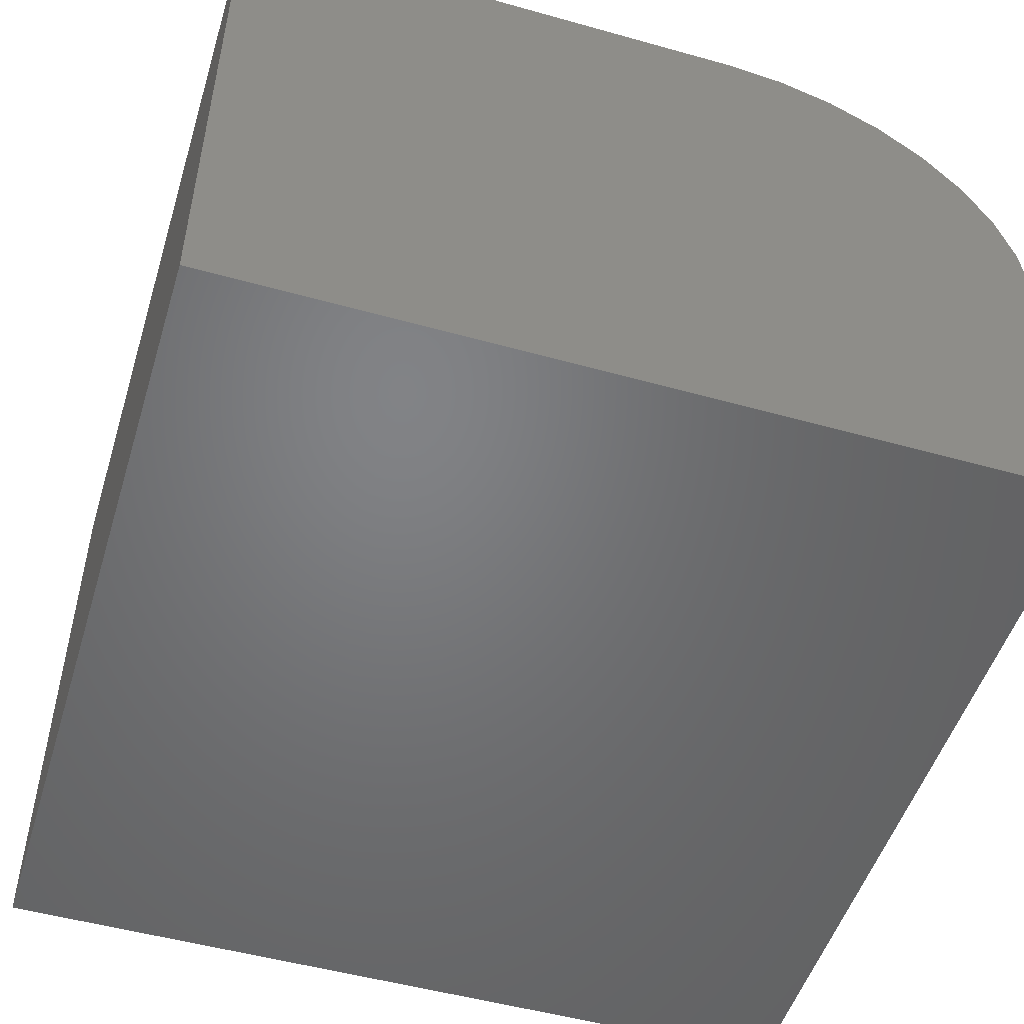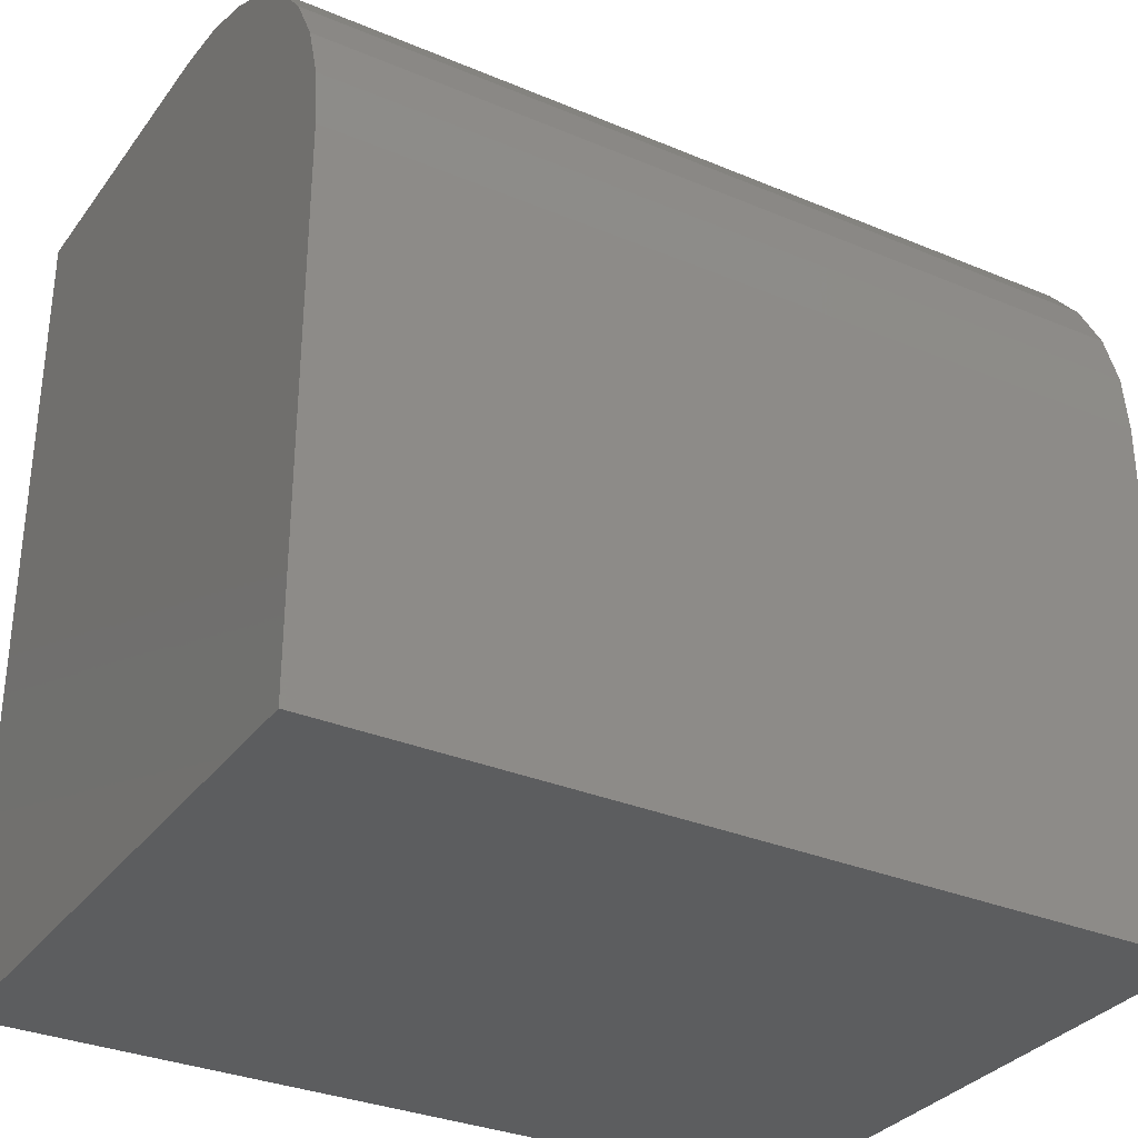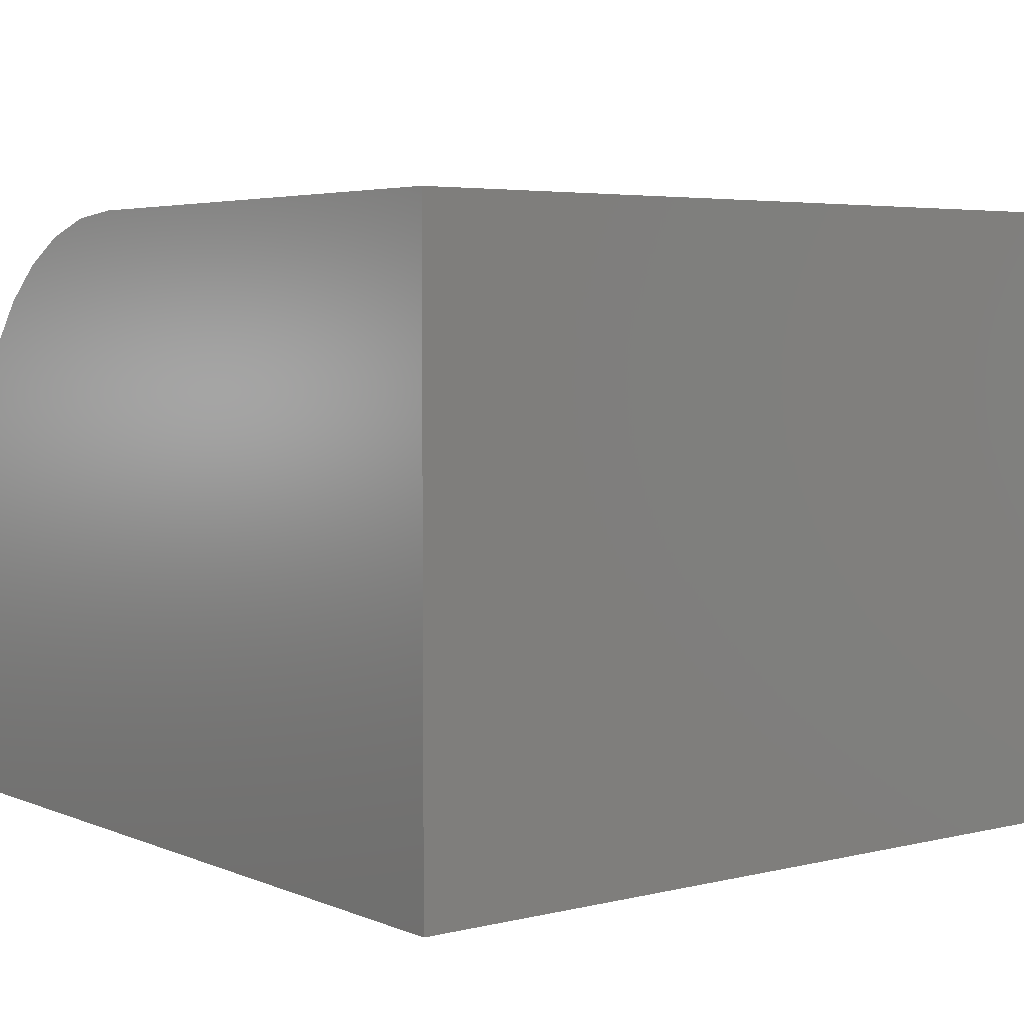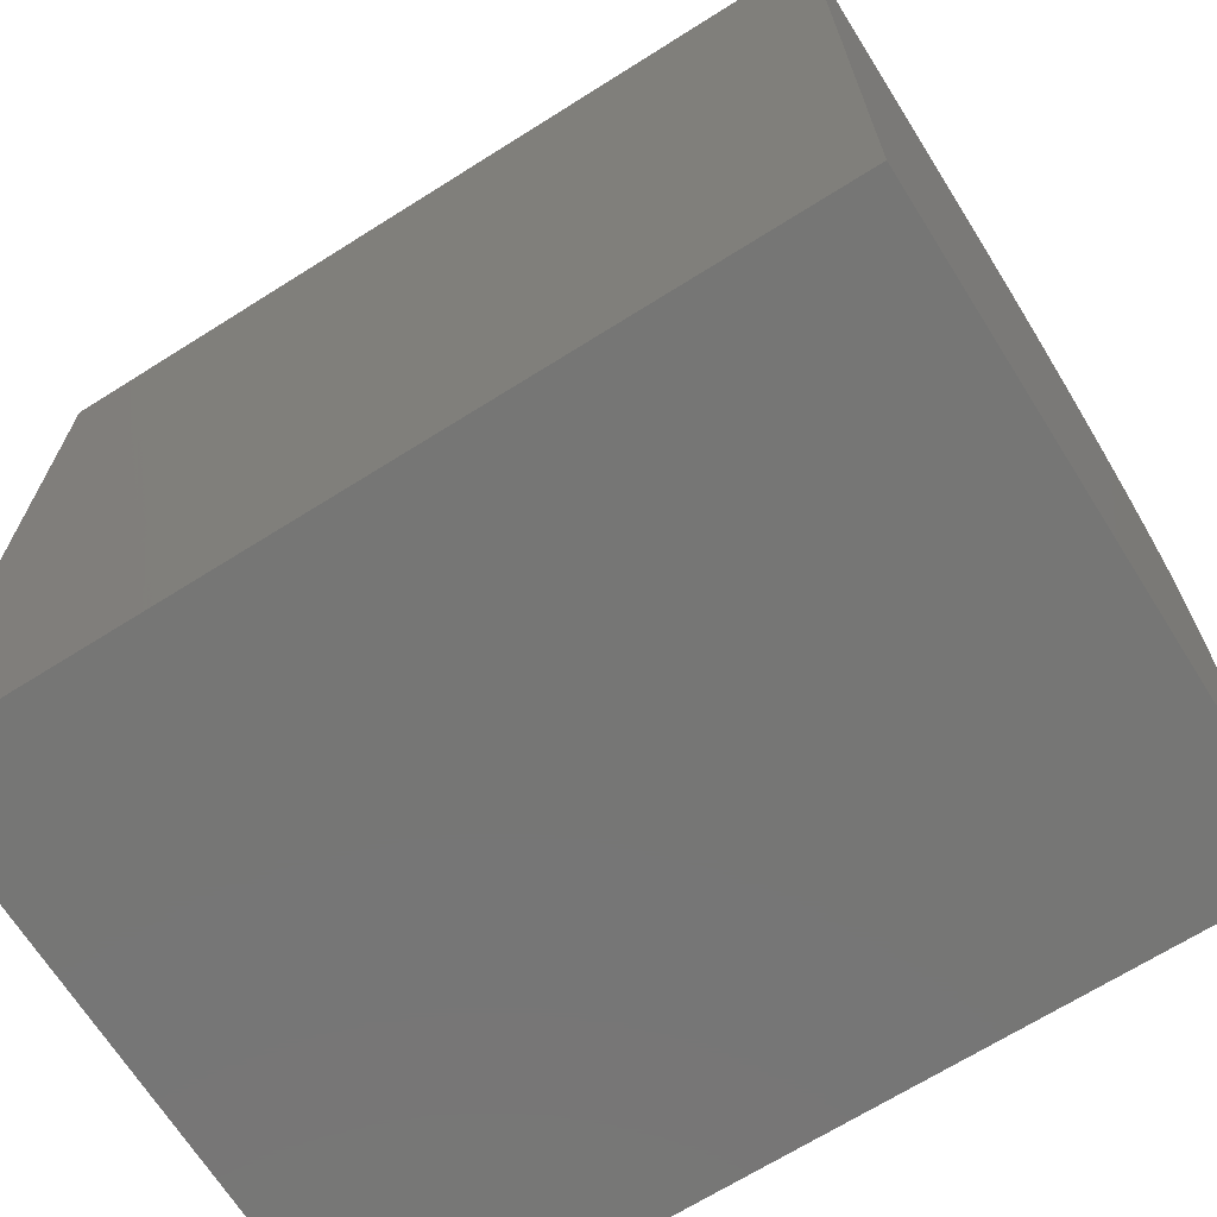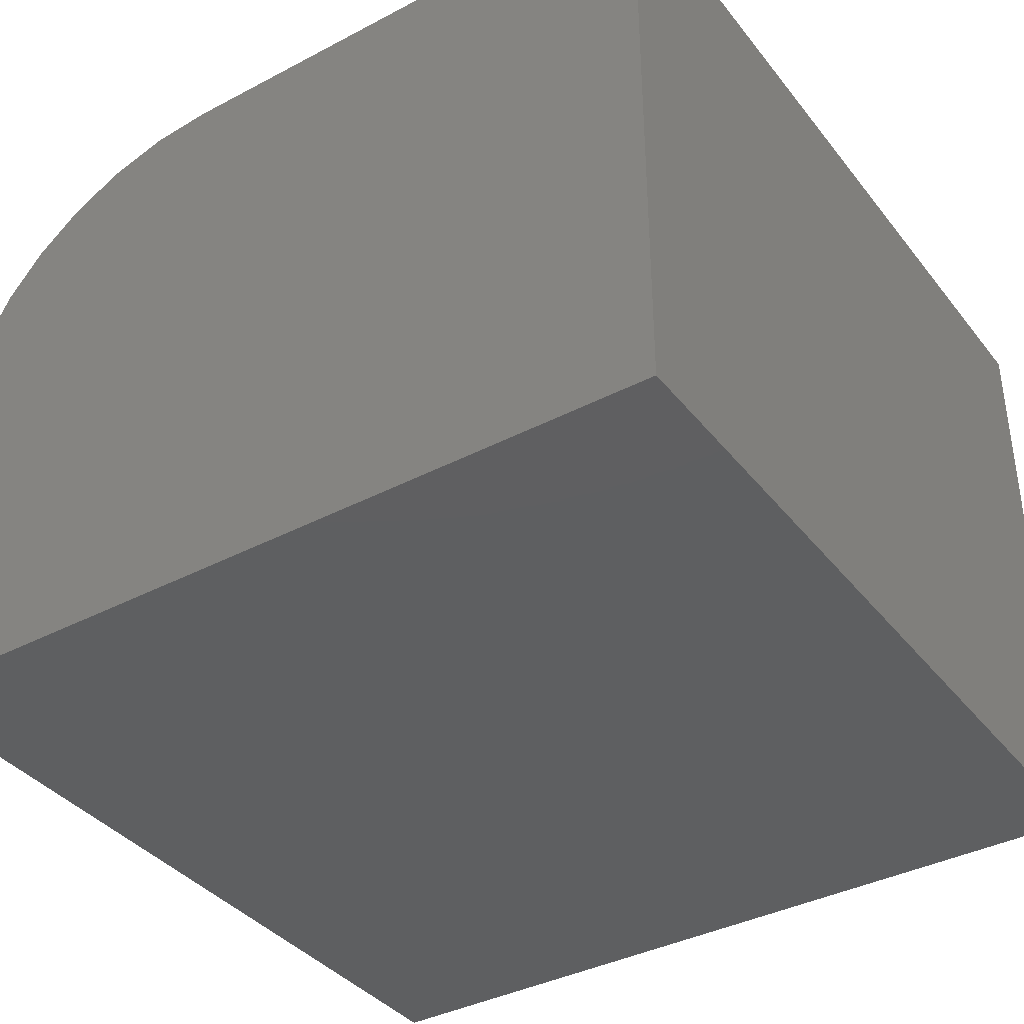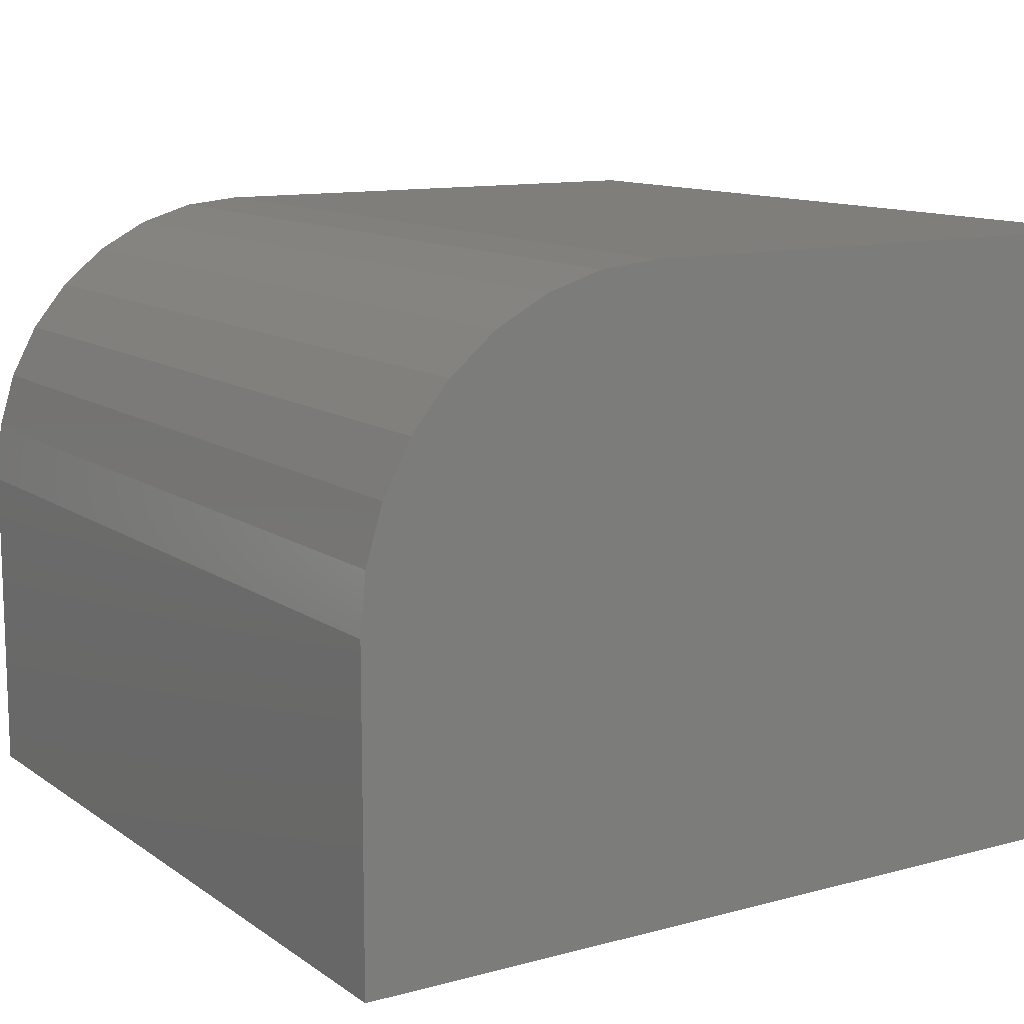
<metadata>
{"format":"stl","ext":"stl","renderer":"f3d","projection":"perspective","resolution":1024,"background":"white","views":[{"elev":-50.8,"azim":73.0,"up":"+Z"},{"elev":-32.2,"azim":-30.4,"up":"+Y"},{"elev":4.4,"azim":-37.8,"up":"+Z"},{"elev":-68.5,"azim":-147.8,"up":"+Y"},{"elev":-38.0,"azim":-56.3,"up":"+Z"},{"elev":11.8,"azim":-122.6,"up":"+Z"}]}
</metadata>
<code>
# stl→obj: 24 verts, 44 faces
v -0.1406 -0.1406 0
v 0.1406 -0.1406 0
v -0.1406 0.03906 0
v 0.1406 0.03906 0
v -0.1406 0.1406 -0.2109
v -0.1406 0.1387 -0.08175
v -0.1406 0.1406 -0.1016
v -0.1406 0.05888 -0.001951
v -0.1406 0.07793 -0.007731
v -0.1406 0.09549 -0.01712
v -0.1406 0.1109 -0.02975
v -0.1406 0.1235 -0.04514
v -0.1406 0.1329 -0.0627
v -0.1406 -0.1406 -0.2109
v 0.1406 0.1406 -0.2109
v 0.1406 0.1406 -0.1016
v 0.1406 0.1387 -0.08175
v 0.1406 0.1329 -0.0627
v 0.1406 0.1235 -0.04514
v 0.1406 0.1109 -0.02975
v 0.1406 0.09549 -0.01712
v 0.1406 0.07793 -0.007731
v 0.1406 0.05888 -0.001951
v 0.1406 -0.1406 -0.2109
f 1 2 3
f 3 2 4
f 5 6 7
f 3 8 9
f 3 9 10
f 3 10 11
f 3 11 12
f 3 12 13
f 3 13 6
f 3 6 5
f 3 5 14
f 3 14 1
f 15 5 16
f 16 5 7
f 15 16 17
f 15 17 18
f 15 18 19
f 15 19 20
f 15 20 21
f 15 21 22
f 15 22 23
f 15 23 4
f 15 4 2
f 15 2 24
f 16 7 17
f 17 7 6
f 17 6 18
f 18 6 13
f 18 13 19
f 19 13 12
f 19 12 20
f 20 12 11
f 20 11 21
f 21 11 10
f 21 10 22
f 22 10 9
f 22 9 23
f 23 9 8
f 23 8 4
f 4 8 3
f 14 5 24
f 24 5 15
f 14 24 1
f 1 24 2

</code>
